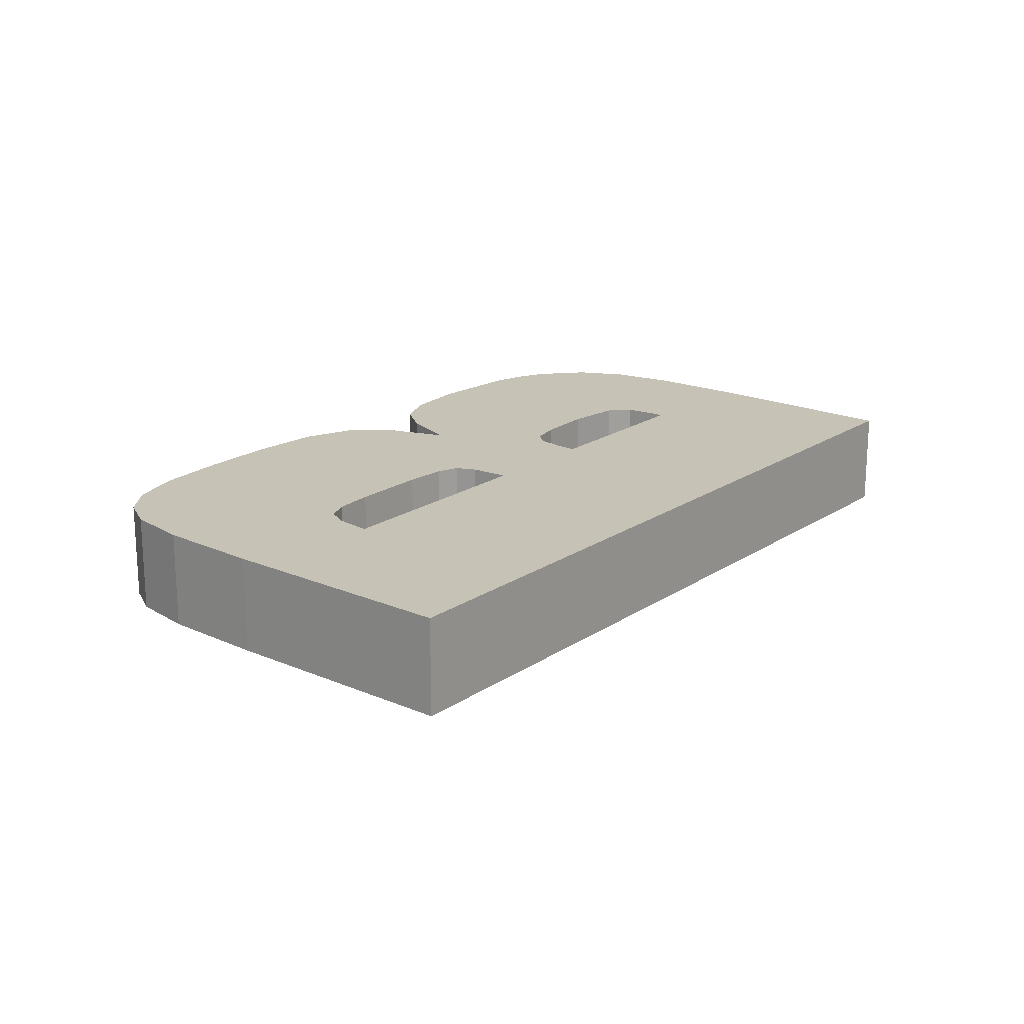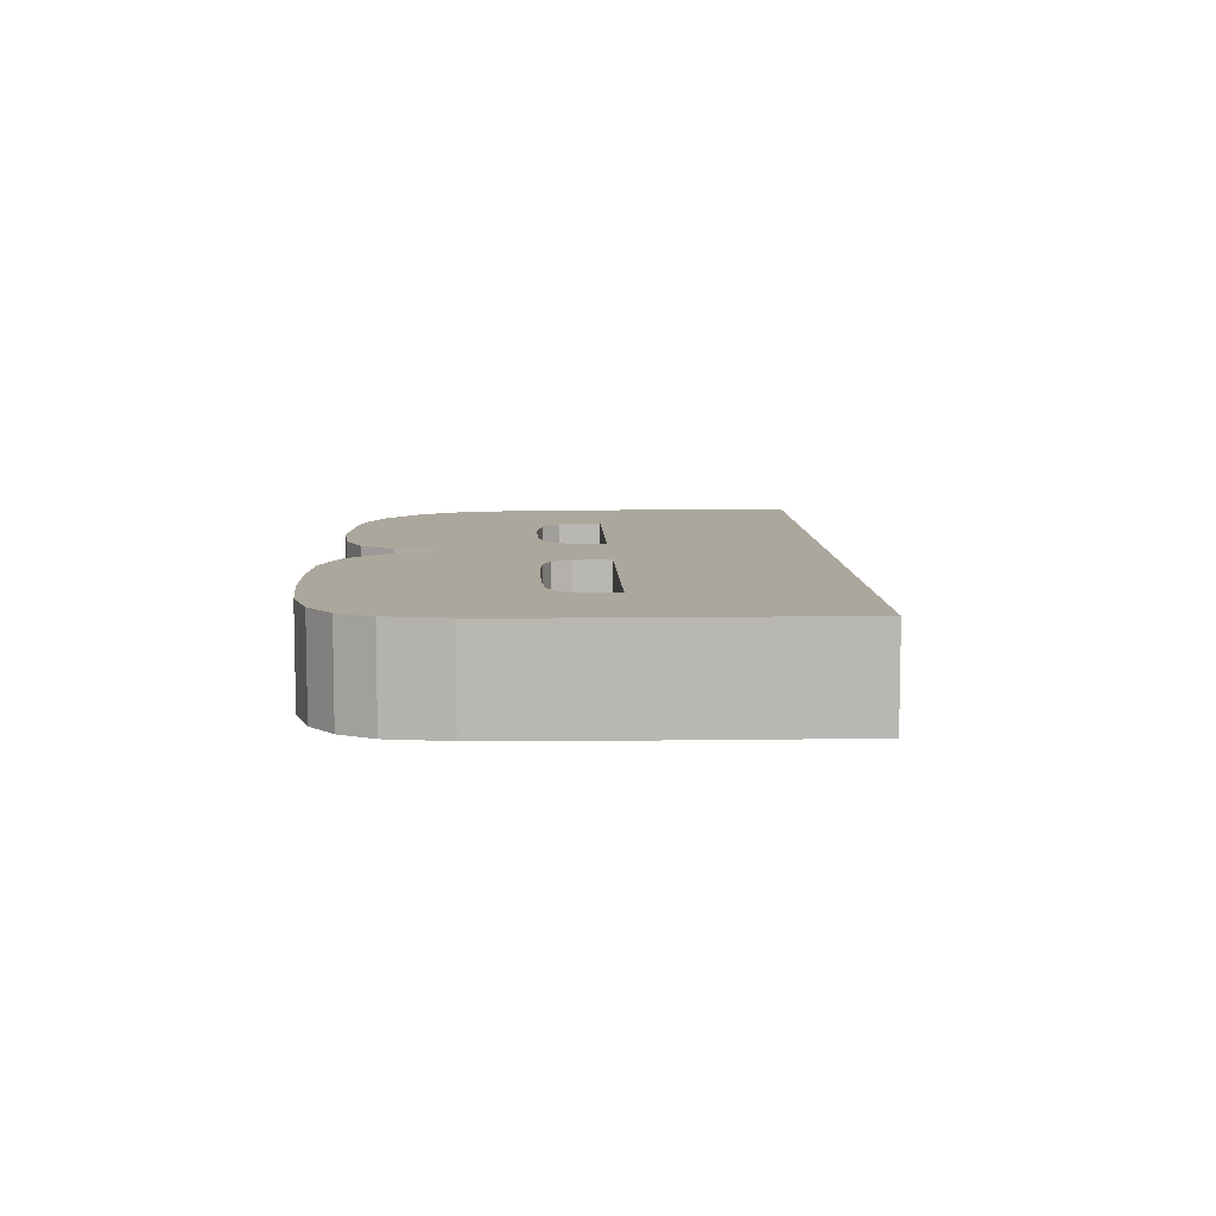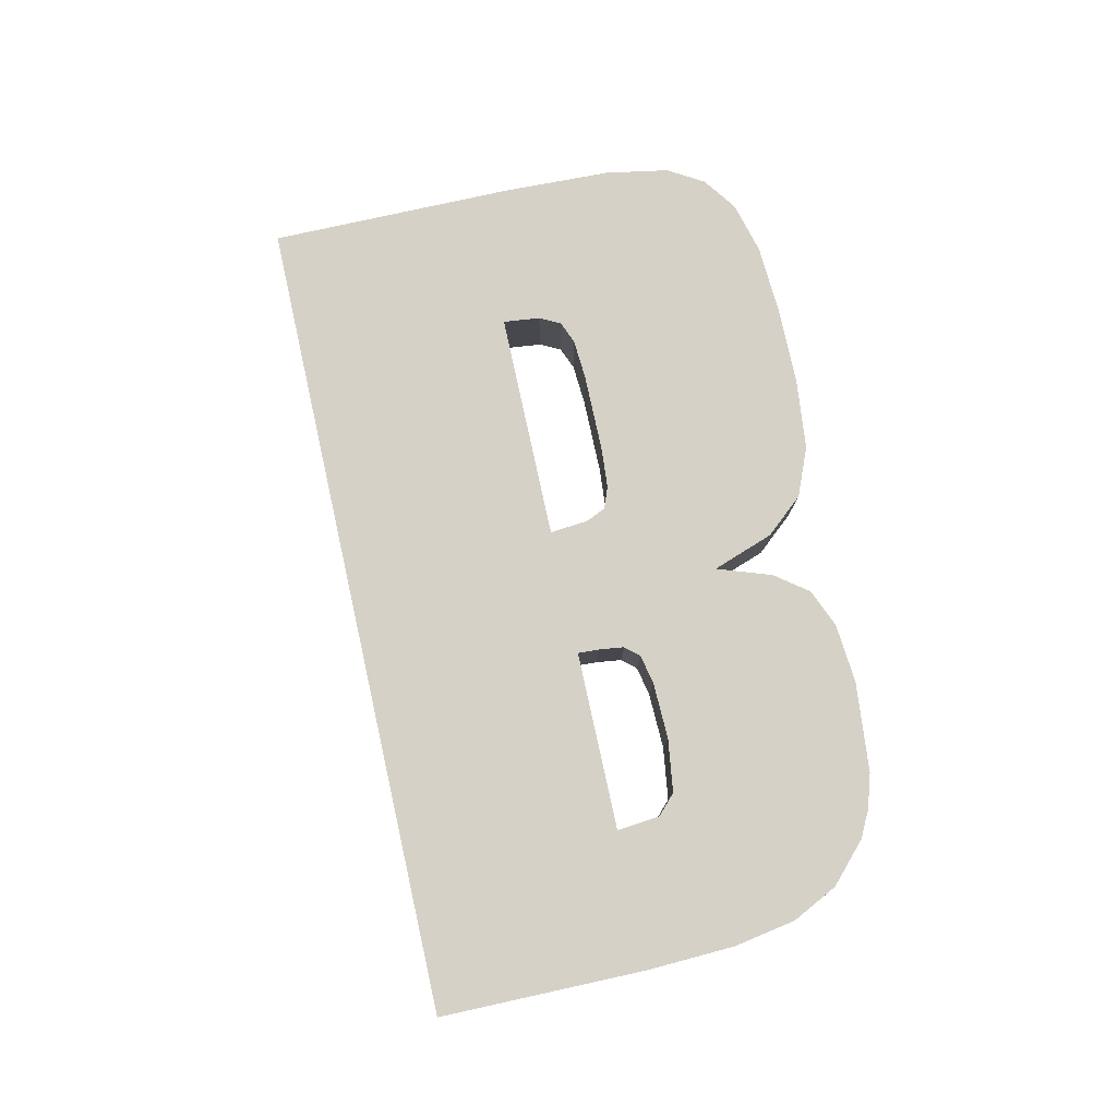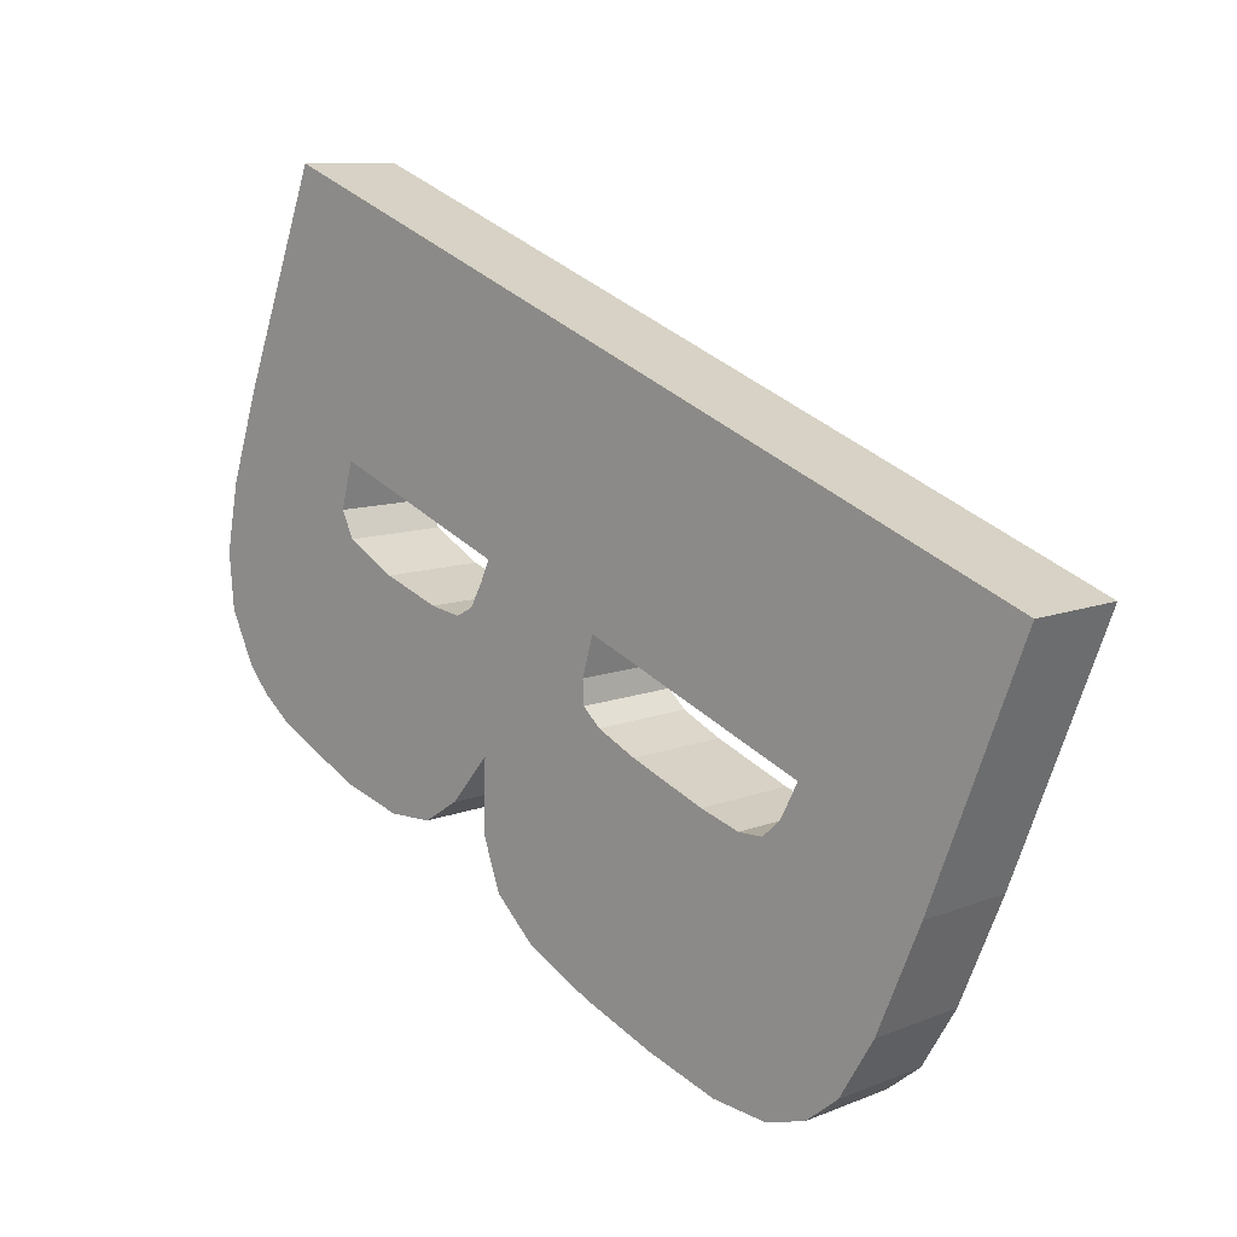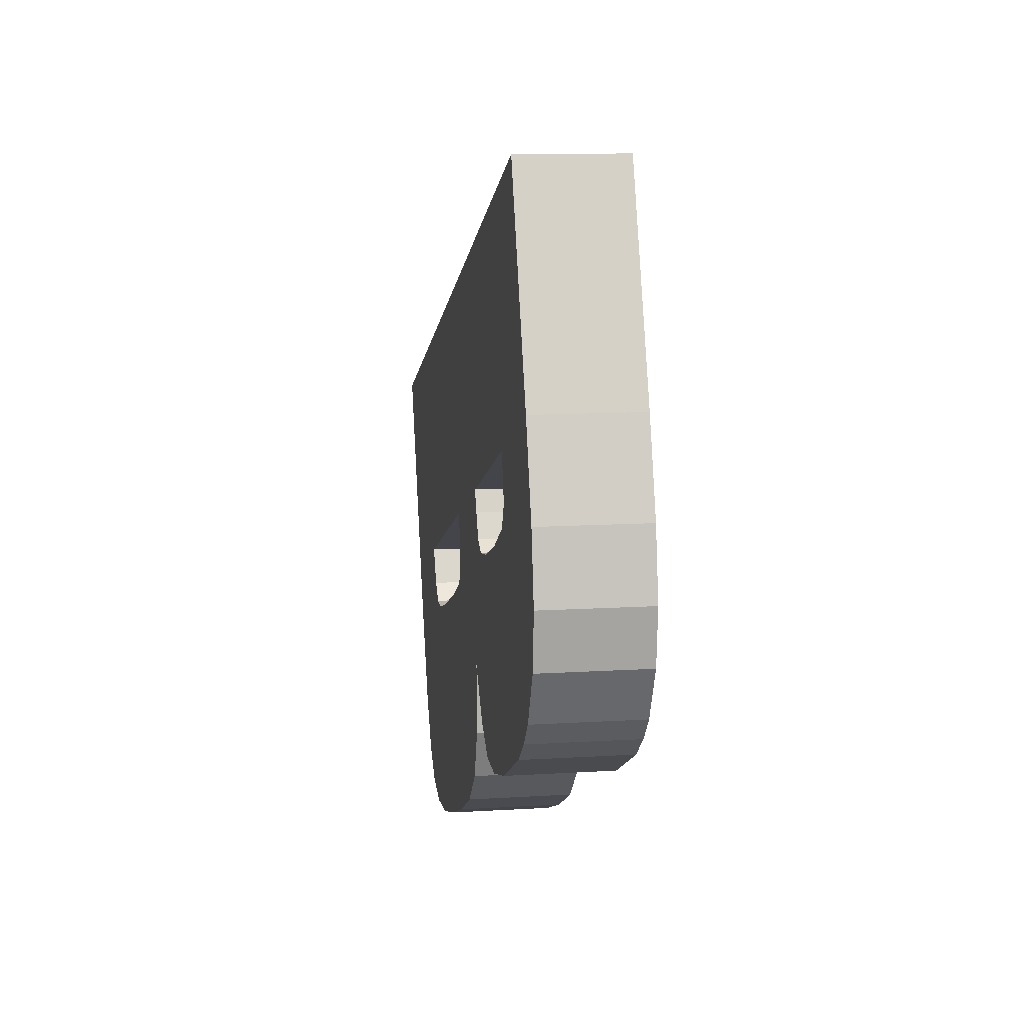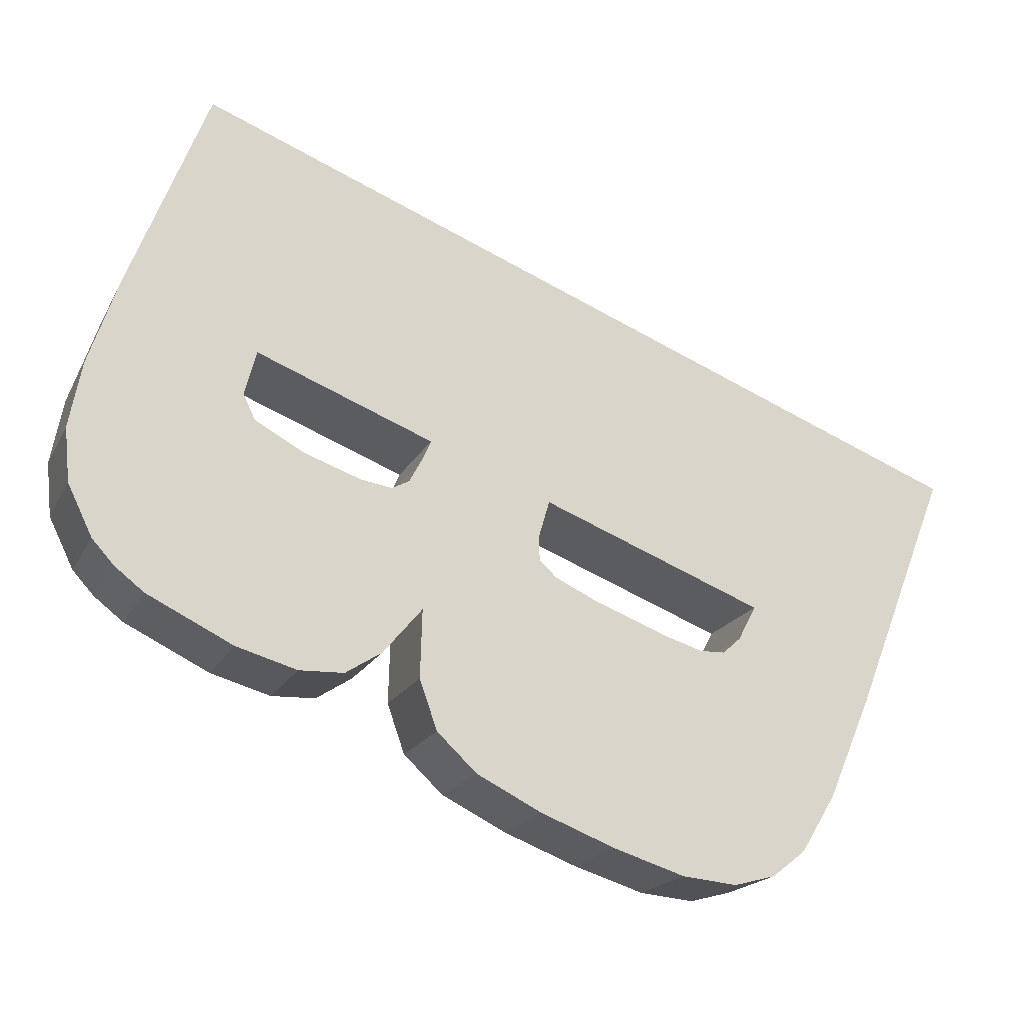
<metadata>
{"format":"obj","ext":"obj","renderer":"f3d","projection":"perspective","resolution":1024,"background":"white","views":[{"elev":19.2,"azim":107.6,"up":"+Z"},{"elev":8.4,"azim":66.3,"up":"+Z"},{"elev":79.7,"azim":-123.7,"up":"+Z"},{"elev":10.1,"azim":44.2,"up":"+Y"},{"elev":11.6,"azim":-98.6,"up":"+Y"},{"elev":-18.9,"azim":-20.1,"up":"+Y"}]}
</metadata>
<code>
v -0.4168 -0.1576 -0.3177
v -0.416 -0.1579 -0.3177
v -0.417 -0.1581 -0.3177
v -0.4128 -0.1592 -0.3177
v -0.4114 -0.1582 -0.3177
v -0.4163 -0.1563 -0.3177
v -0.4163 -0.1563 -0.3183
v -0.4114 -0.1582 -0.3183
v -0.412 -0.1597 -0.3183
v -0.4128 -0.1592 -0.3183
v -0.4129 -0.1594 -0.3183
v -0.4123 -0.1603 -0.3183
v -0.4123 -0.1603 -0.3177
v -0.412 -0.1597 -0.3177
v -0.4125 -0.1607 -0.3183
v -0.4125 -0.1607 -0.3177
v -0.4149 -0.1594 -0.3183
v -0.4171 -0.1585 -0.3183
v -0.417 -0.1581 -0.3183
v -0.4157 -0.1585 -0.3183
v -0.4138 -0.1592 -0.3183
v -0.4134 -0.1594 -0.3183
v -0.4131 -0.1595 -0.3183
v -0.413 -0.1595 -0.3183
v -0.4129 -0.1594 -0.3177
v -0.413 -0.1595 -0.3177
v -0.4141 -0.1586 -0.3183
v -0.4141 -0.1586 -0.3177
v -0.416 -0.1579 -0.3183
v -0.4168 -0.1576 -0.3183
v -0.416 -0.1582 -0.3183
v -0.416 -0.1582 -0.3177
v -0.416 -0.1583 -0.3183
v -0.416 -0.1583 -0.3177
v -0.4157 -0.1585 -0.3177
v -0.4153 -0.1586 -0.3183
v -0.4153 -0.1586 -0.3177
v -0.4141 -0.1591 -0.3183
v -0.4138 -0.1592 -0.3177
v -0.4141 -0.1591 -0.3177
v -0.4134 -0.1594 -0.3177
v -0.4131 -0.1595 -0.3177
v -0.4151 -0.1587 -0.3177
v -0.4151 -0.1587 -0.3183
v -0.4142 -0.159 -0.3183
v -0.4142 -0.159 -0.3177
v -0.415 -0.1586 -0.3177
v -0.415 -0.1586 -0.3183
v -0.4142 -0.1589 -0.3183
v -0.4142 -0.1589 -0.3177
v -0.4149 -0.1585 -0.3177
v -0.4149 -0.1585 -0.3183
v -0.4149 -0.1583 -0.3183
v -0.4149 -0.1583 -0.3177
v -0.4171 -0.1585 -0.3177
v -0.417 -0.1589 -0.3183
v -0.417 -0.1589 -0.3177
v -0.4152 -0.1597 -0.3183
v -0.4152 -0.1597 -0.3177
v -0.4149 -0.1594 -0.3177
v -0.4154 -0.1598 -0.3183
v -0.4154 -0.1598 -0.3177
v -0.4169 -0.1592 -0.3183
v -0.4169 -0.1592 -0.3177
v -0.4149 -0.1598 -0.3177
v -0.4149 -0.1598 -0.3183
v -0.4127 -0.1608 -0.3183
v -0.4127 -0.1608 -0.3177
v -0.413 -0.1609 -0.3183
v -0.413 -0.1609 -0.3177
v -0.4148 -0.1601 -0.3183
v -0.4148 -0.1601 -0.3177
v -0.4146 -0.1603 -0.3177
v -0.4146 -0.1603 -0.3183
v -0.4133 -0.1609 -0.3183
v -0.4133 -0.1609 -0.3177
v -0.4137 -0.1607 -0.3183
v -0.4137 -0.1607 -0.3177
v -0.4142 -0.1605 -0.3183
v -0.4142 -0.1605 -0.3177
v -0.4167 -0.1593 -0.3177
v -0.4167 -0.1593 -0.3183
v -0.4157 -0.1598 -0.3183
v -0.4157 -0.1598 -0.3177
v -0.416 -0.1597 -0.3183
v -0.416 -0.1597 -0.3177
v -0.4166 -0.1595 -0.3183
v -0.4166 -0.1595 -0.3177
f 1 2 3
f 2 1 4
f 32 3 2
f 30 1 3
f 4 1 5
f 54 2 4
f 34 3 32
f 29 32 2
f 7 1 30
f 30 3 19
f 6 5 1
f 14 4 5
f 29 2 54
f 28 54 4
f 35 3 34
f 31 34 32
f 31 32 29
f 7 6 1
f 30 10 7
f 19 3 55
f 19 29 30
f 7 5 6
f 25 4 14
f 8 14 5
f 29 54 53
f 54 28 51
f 27 28 4
f 39 3 35
f 33 35 34
f 33 34 31
f 31 29 19
f 10 30 29
f 10 9 7
f 55 3 13
f 19 55 18
f 8 5 7
f 10 4 25
f 13 25 14
f 9 14 8
f 53 54 51
f 53 27 29
f 50 51 28
f 27 50 28
f 27 4 10
f 41 3 39
f 35 37 39
f 20 35 33
f 33 31 19
f 27 10 29
f 11 9 10
f 8 7 9
f 3 41 13
f 60 55 13
f 18 55 57
f 18 12 19
f 10 25 11
f 26 25 13
f 9 13 14
f 53 51 52
f 27 53 49
f 47 51 50
f 49 50 27
f 21 41 39
f 20 37 35
f 39 37 40
f 20 33 19
f 12 9 11
f 41 42 13
f 55 60 57
f 16 60 13
f 18 57 56
f 17 12 18
f 19 12 20
f 11 25 24
f 24 25 26
f 42 26 13
f 12 13 9
f 52 51 47
f 52 49 53
f 46 47 50
f 49 46 50
f 22 41 21
f 21 39 38
f 36 37 20
f 37 43 40
f 38 39 40
f 24 12 11
f 22 42 41
f 59 57 60
f 65 60 16
f 12 16 13
f 56 57 64
f 18 56 17
f 15 12 17
f 20 12 21
f 24 26 23
f 23 26 42
f 52 47 48
f 48 49 52
f 43 47 46
f 45 46 49
f 21 12 22
f 21 38 36
f 36 43 37
f 20 21 36
f 40 43 46
f 38 40 45
f 23 12 24
f 23 42 22
f 64 57 59
f 17 59 60
f 17 60 65
f 68 65 16
f 15 16 12
f 56 64 63
f 58 17 56
f 66 15 17
f 48 47 44
f 45 49 48
f 44 47 43
f 45 40 46
f 22 12 23
f 36 38 44
f 44 43 36
f 38 45 44
f 62 64 59
f 58 59 17
f 17 65 66
f 72 65 68
f 67 68 16
f 67 16 15
f 63 64 81
f 63 58 56
f 67 15 66
f 44 45 48
f 81 64 62
f 61 62 59
f 61 59 58
f 66 65 72
f 70 72 68
f 69 68 67
f 63 81 82
f 61 58 63
f 71 67 66
f 84 81 62
f 83 62 61
f 66 72 71
f 73 72 70
f 69 70 68
f 69 67 71
f 82 81 88
f 82 61 63
f 88 81 84
f 83 84 62
f 83 61 82
f 71 72 73
f 76 73 70
f 75 70 69
f 74 69 71
f 82 88 87
f 86 88 84
f 85 84 83
f 87 83 82
f 71 73 74
f 80 73 76
f 75 76 70
f 75 69 74
f 87 88 86
f 85 86 84
f 85 83 87
f 74 73 80
f 78 80 76
f 77 76 75
f 79 75 74
f 87 86 85
f 74 80 79
f 79 80 78
f 77 78 76
f 77 75 79
f 79 78 77

</code>
